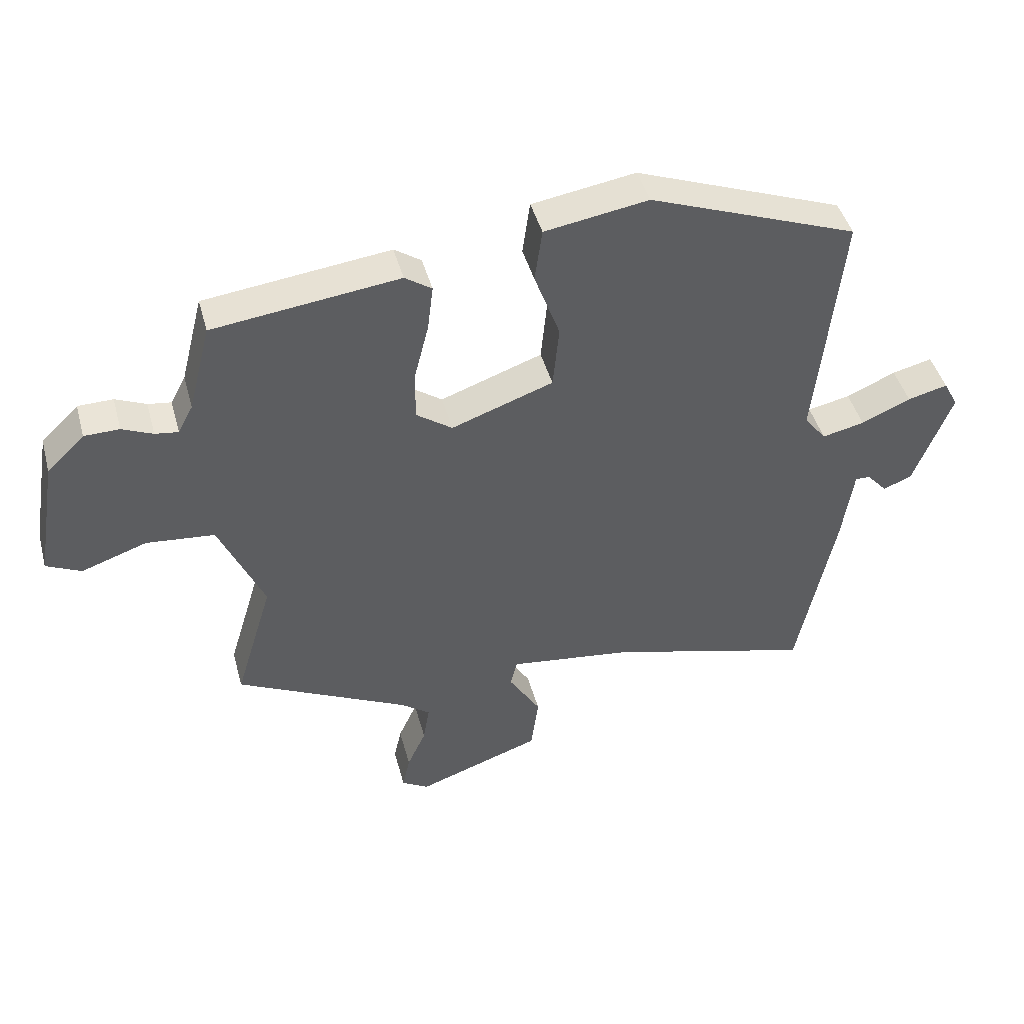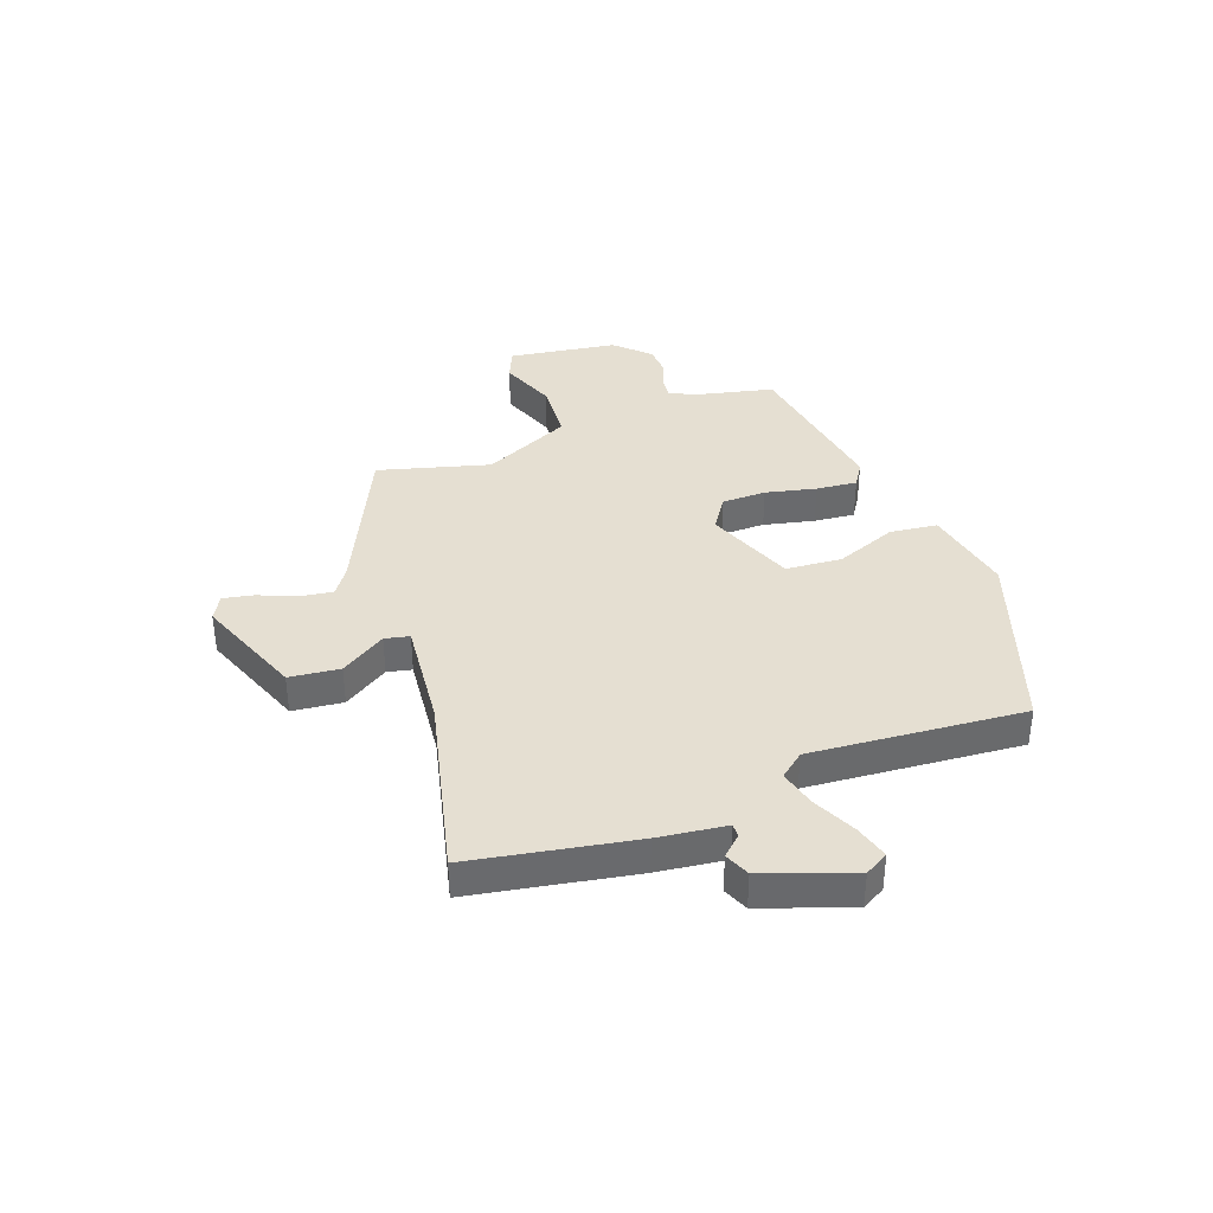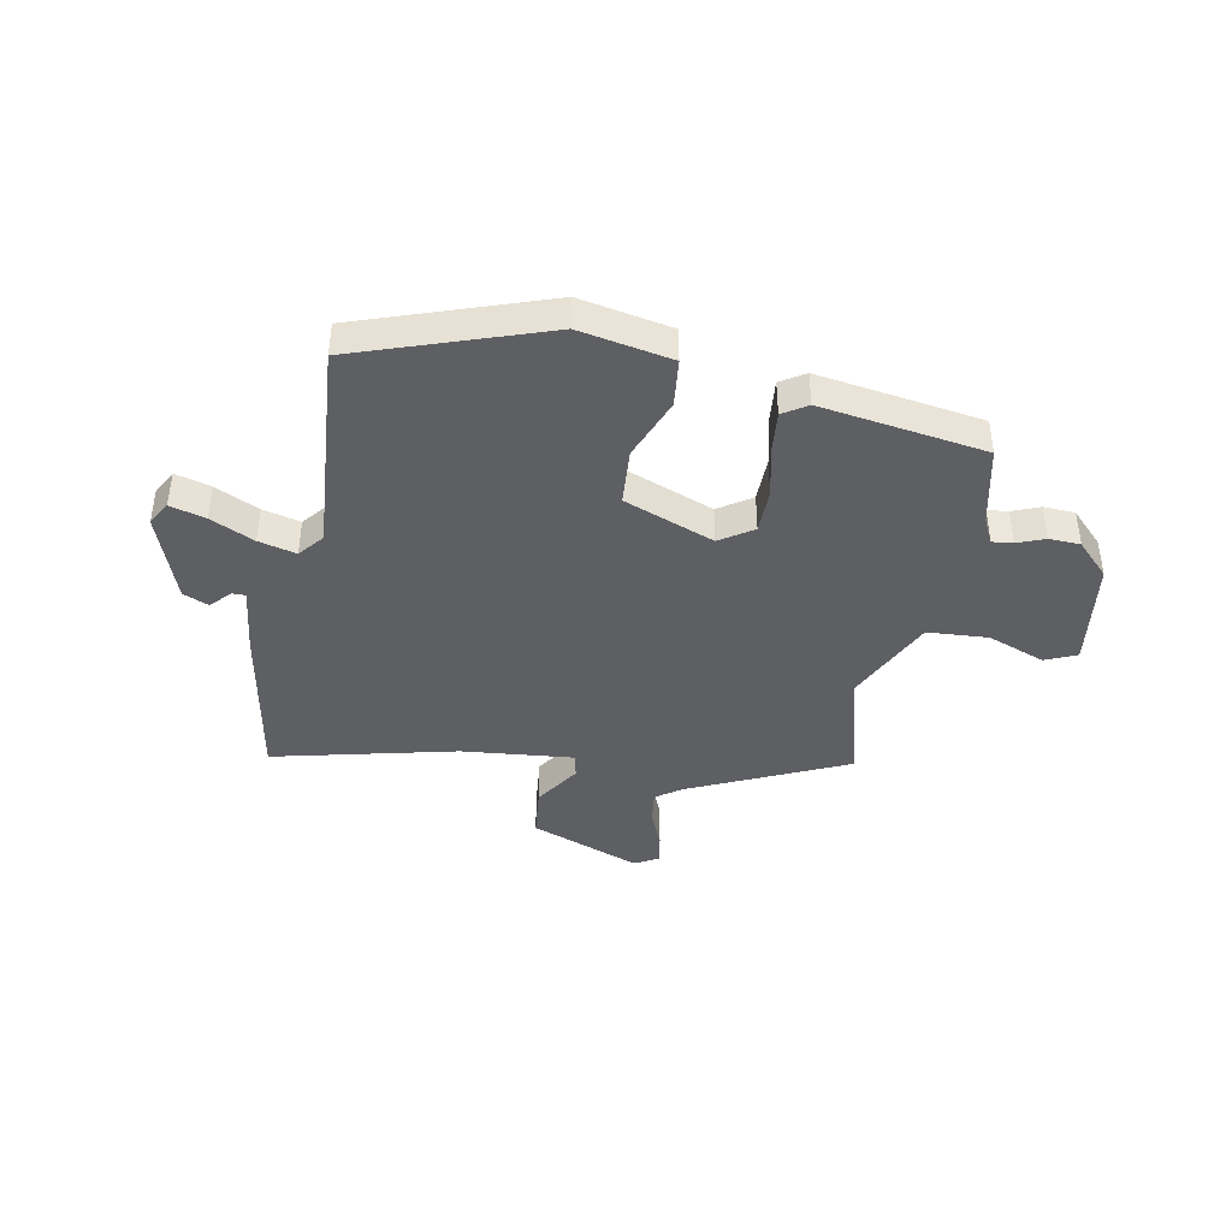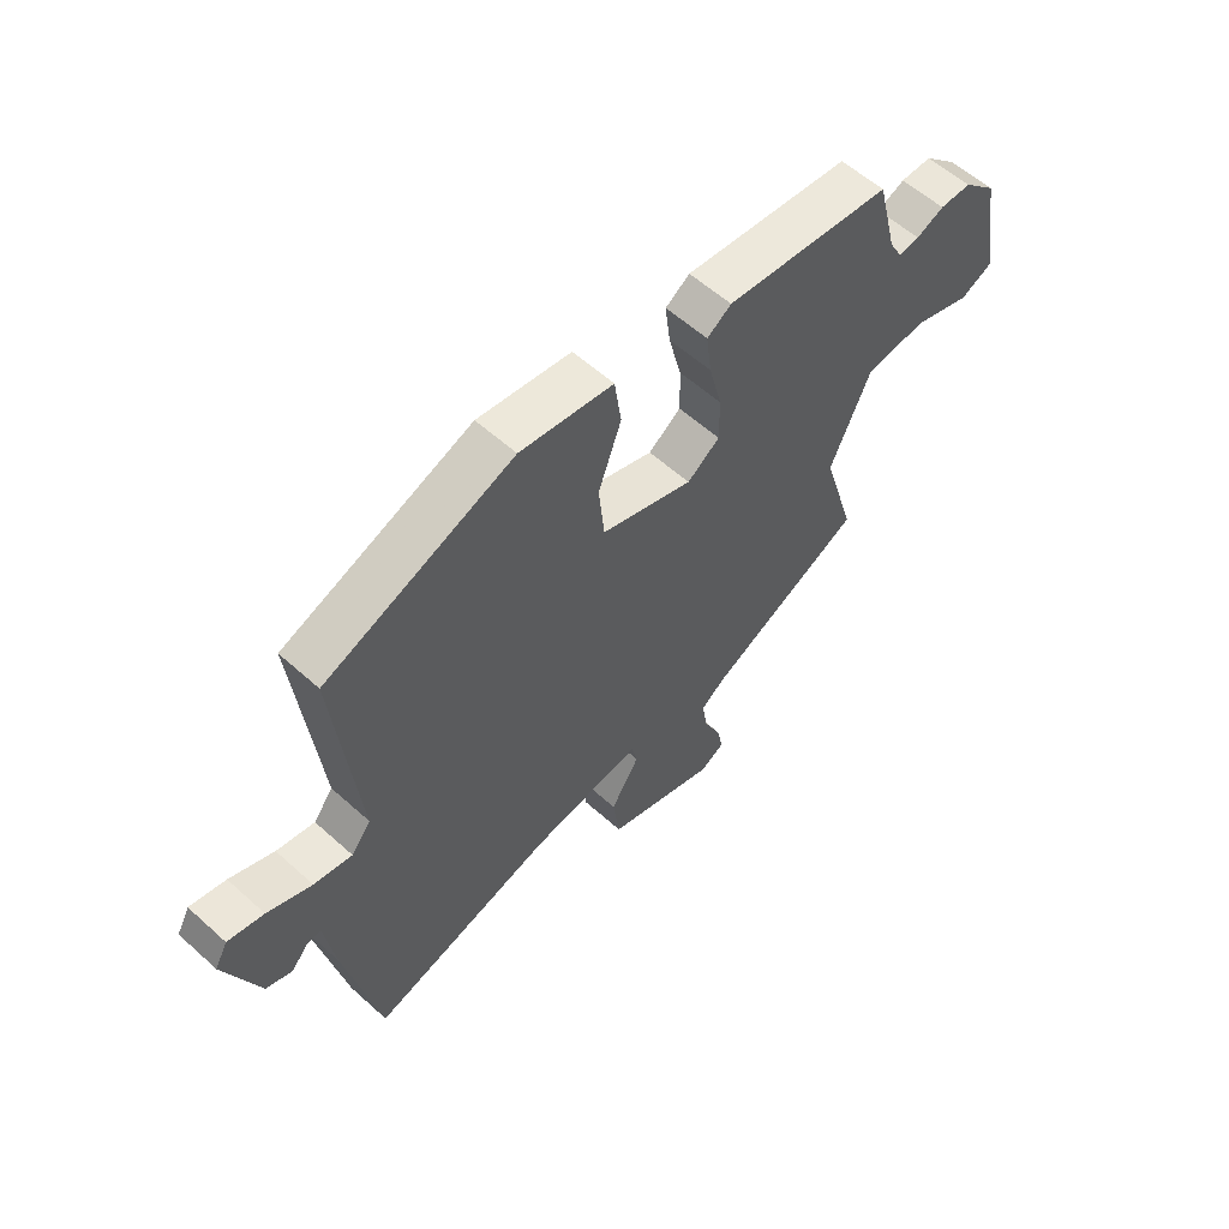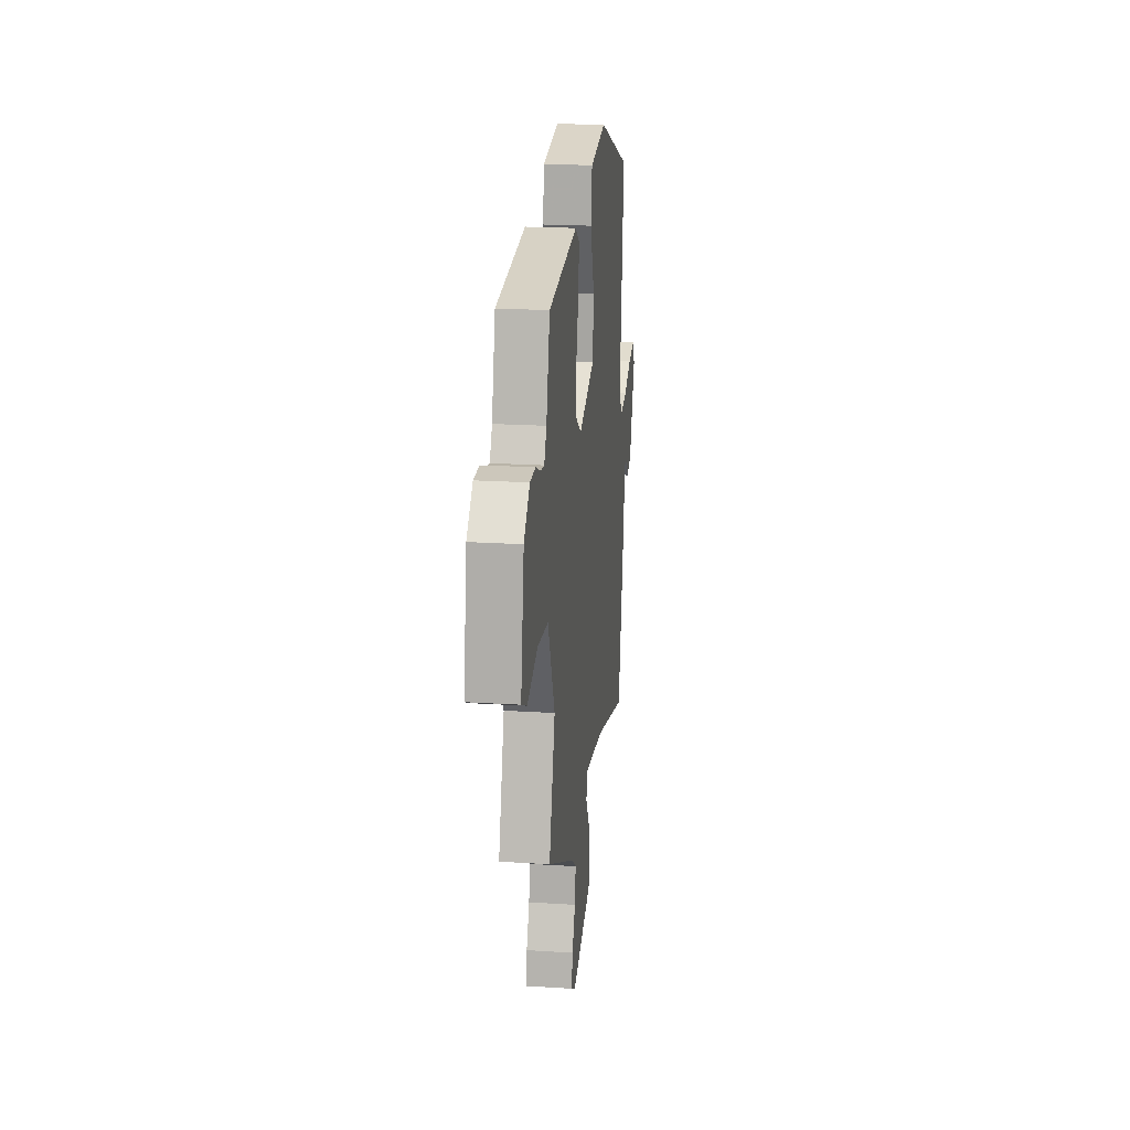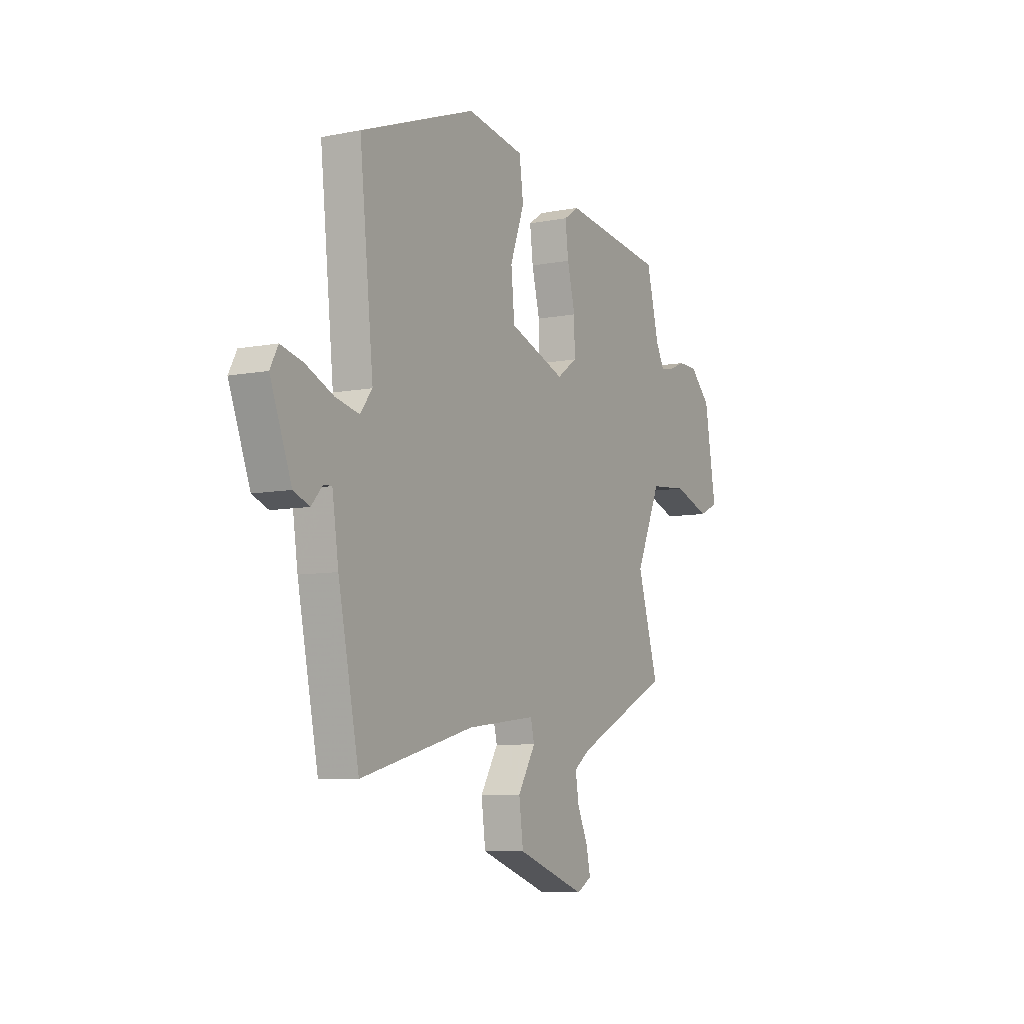
<metadata>
{"format":"obj","ext":"obj","renderer":"f3d","projection":"perspective","resolution":1024,"background":"white","views":[{"elev":44.4,"azim":165.1,"up":"+Z"},{"elev":37.4,"azim":-111.6,"up":"+Y"},{"elev":-41.6,"azim":-12.3,"up":"+Y"},{"elev":58.0,"azim":-47.0,"up":"+Z"},{"elev":20.7,"azim":96.6,"up":"+Z"},{"elev":-8.0,"azim":-61.5,"up":"+Z"}]}
</metadata>
<code>
v 0.51 0.07 0.434
v 0.546 0.07 0.292
v 0.57 0.07 0.247
v 0.607 0.07 0.252
v 0.656 0.07 0.273
v 0.712 0.07 0.272
v 0.772 0.07 0.214
v 0.805 0.07 0.018
v 0.749 0.07 -0.008
v 0.645 0.07 0.028
v 0.536 0.07 0.018
v 0.464 0.07 -0.144
v 0.524 0.07 -0.344
v 0.247 0.07 -0.48
v 0.201 0.07 -0.514
v 0.211 0.07 -0.574
v 0.241 0.07 -0.64
v 0.253 0.07 -0.695
v 0.21 0.07 -0.72
v 0.011 0.07 -0.65
v -0.001 0.07 -0.559
v 0.05 0.07 -0.476
v 0.039 0.07 -0.432
v -0.16 0.07 -0.457
v -0.487 0.07 -0.544
v -0.547 0.07 -0.251
v -0.565 0.07 -0.129
v -0.589 0.07 -0.13
v -0.621 0.07 -0.166
v -0.667 0.07 -0.148
v -0.728 0.07 0.01
v -0.705 0.07 0.053
v -0.641 0.07 0.037
v -0.562 0.07 0.002
v -0.494 0.07 -0.013
v -0.459 0.07 0.032
v -0.499 0.07 0.416
v -0.165 0.07 0.541
v 0.001 0.07 0.514
v 0.013 0.07 0.428
v -0.028 0.07 0.316
v -0.018 0.07 0.214
v 0.145 0.07 0.156
v 0.203 0.07 0.197
v 0.202 0.07 0.277
v 0.179 0.07 0.368
v 0.17 0.07 0.442
v 0.213 0.07 0.471
v 0.51 0 0.434
v 0.546 0 0.292
v 0.57 0 0.247
v 0.607 0 0.252
v 0.656 0 0.273
v 0.712 0 0.272
v 0.772 0 0.214
v 0.805 0 0.018
v 0.749 0 -0.008
v 0.645 0 0.028
v 0.536 0 0.018
v 0.464 0 -0.144
v 0.524 0 -0.344
v 0.247 0 -0.48
v 0.201 0 -0.514
v 0.211 0 -0.574
v 0.241 0 -0.64
v 0.253 0 -0.695
v 0.21 0 -0.72
v 0.011 0 -0.65
v -0.001 0 -0.559
v 0.05 0 -0.476
v 0.039 0 -0.432
v -0.16 0 -0.457
v -0.487 0 -0.544
v -0.547 0 -0.251
v -0.565 0 -0.129
v -0.589 0 -0.13
v -0.621 0 -0.166
v -0.667 0 -0.148
v -0.728 0 0.01
v -0.705 0 0.053
v -0.641 0 0.037
v -0.562 0 0.002
v -0.494 0 -0.013
v -0.459 0 0.032
v -0.499 0 0.416
v -0.165 0 0.541
v 0.001 0 0.514
v 0.013 0 0.428
v -0.028 0 0.316
v -0.018 0 0.214
v 0.145 0 0.156
v 0.203 0 0.197
v 0.202 0 0.277
v 0.179 0 0.368
v 0.17 0 0.442
v 0.213 0 0.471
f 45 46 47 48
f 44 45 48 1
f 38 39 40 41
f 36 37 38 41
f 35 36 41 42
f 31 32 33 34
f 31 34 35
f 28 29 30 31
f 27 28 31 35
f 24 25 26 27
f 23 24 27 35
f 19 20 21 22
f 19 22 23
f 16 17 18 19
f 15 16 19 23
f 14 15 23 35
f 12 13 14 35
f 7 8 9 10
f 7 10 11
f 4 5 6 7
f 3 4 7 11
f 2 3 11 12
f 44 1 2 12
f 12 35 42 43
f 12 43 44
f 96 95 94 93
f 49 96 93 92
f 89 88 87 86
f 89 86 85 84
f 90 89 84 83
f 82 81 80 79
f 83 82 79
f 79 78 77 76
f 83 79 76 75
f 75 74 73 72
f 83 75 72 71
f 70 69 68 67
f 71 70 67
f 67 66 65 64
f 71 67 64 63
f 83 71 63 62
f 83 62 61 60
f 58 57 56 55
f 59 58 55
f 55 54 53 52
f 59 55 52 51
f 60 59 51 50
f 60 50 49 92
f 91 90 83 60
f 92 91 60
f 1 49 50 2
f 2 50 51 3
f 3 51 52 4
f 4 52 53 5
f 5 53 54 6
f 6 54 55 7
f 7 55 56 8
f 8 56 57 9
f 9 57 58 10
f 10 58 59 11
f 11 59 60 12
f 12 60 61 13
f 13 61 62 14
f 14 62 63 15
f 15 63 64 16
f 16 64 65 17
f 17 65 66 18
f 18 66 67 19
f 19 67 68 20
f 20 68 69 21
f 21 69 70 22
f 22 70 71 23
f 23 71 72 24
f 24 72 73 25
f 25 73 74 26
f 26 74 75 27
f 27 75 76 28
f 28 76 77 29
f 29 77 78 30
f 30 78 79 31
f 31 79 80 32
f 32 80 81 33
f 33 81 82 34
f 34 82 83 35
f 35 83 84 36
f 36 84 85 37
f 37 85 86 38
f 38 86 87 39
f 39 87 88 40
f 40 88 89 41
f 41 89 90 42
f 42 90 91 43
f 43 91 92 44
f 44 92 93 45
f 45 93 94 46
f 46 94 95 47
f 47 95 96 48
f 48 96 49 1

</code>
